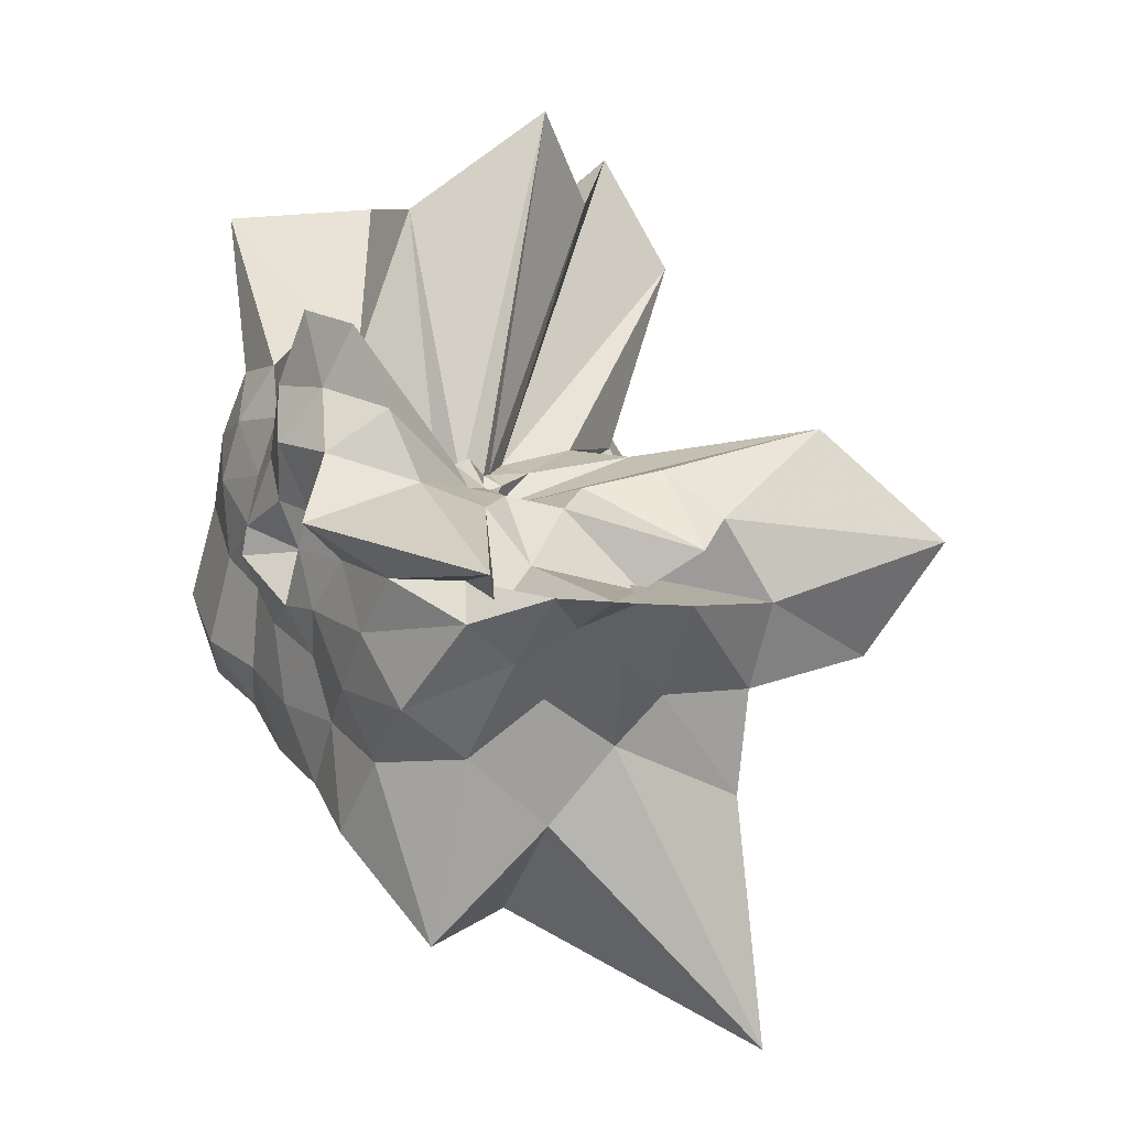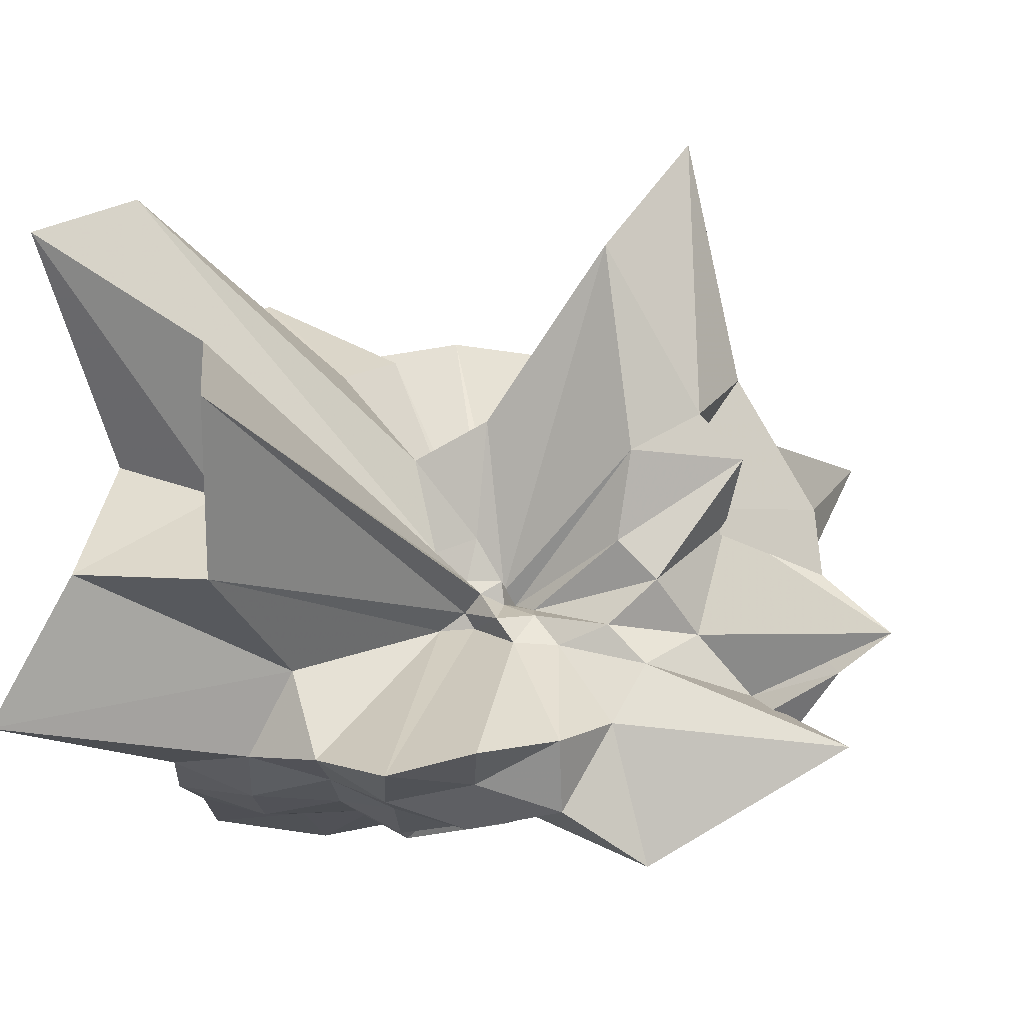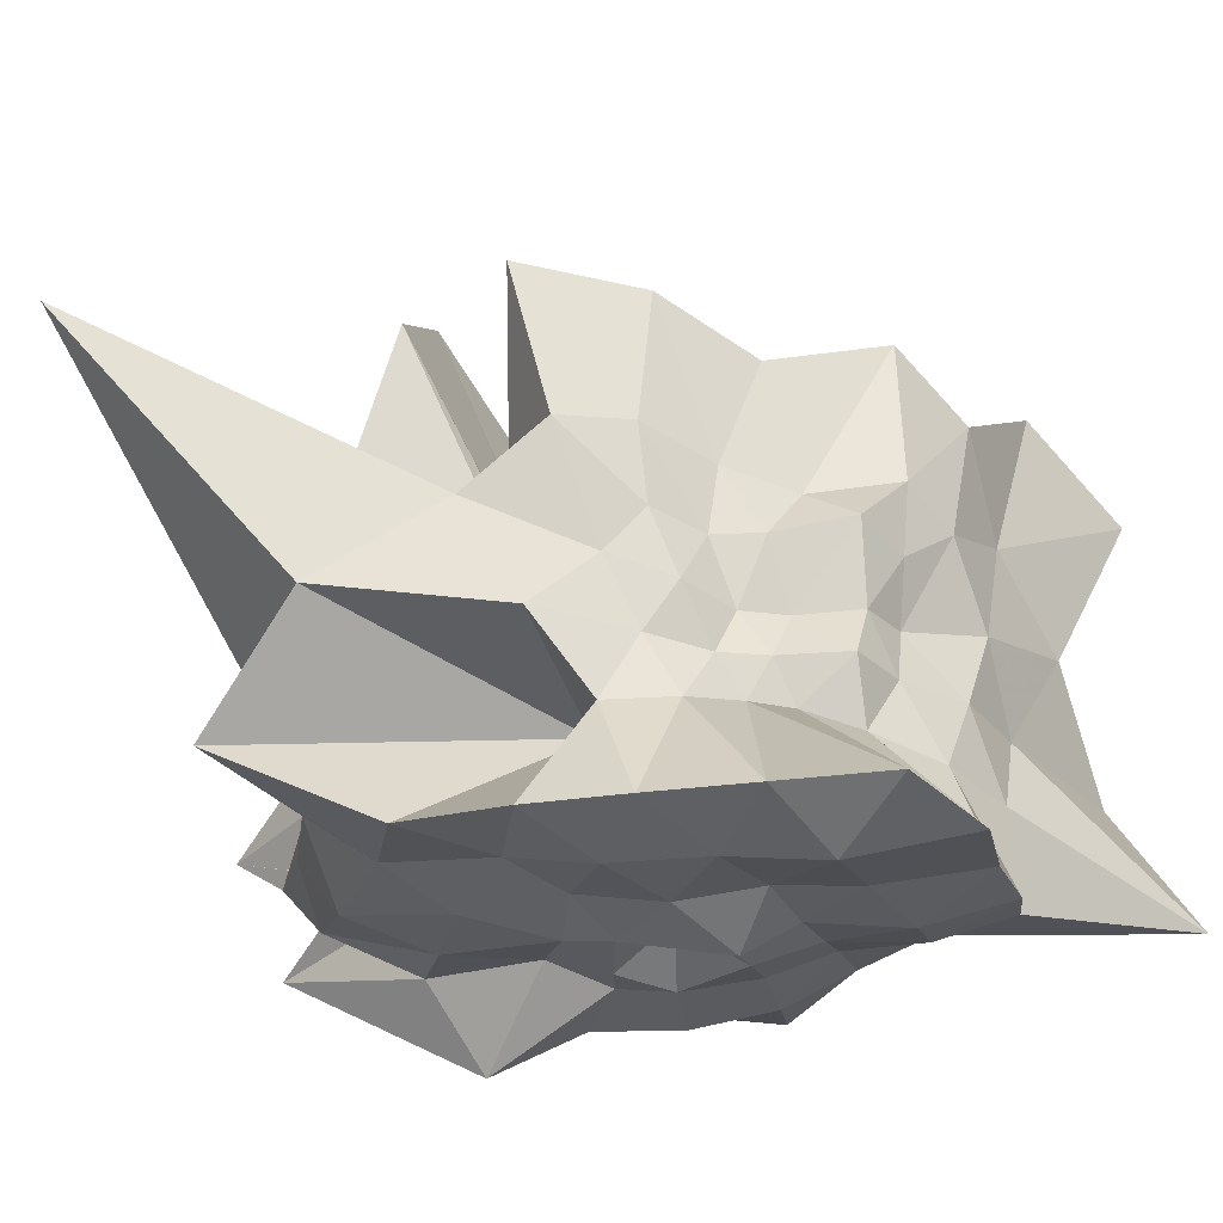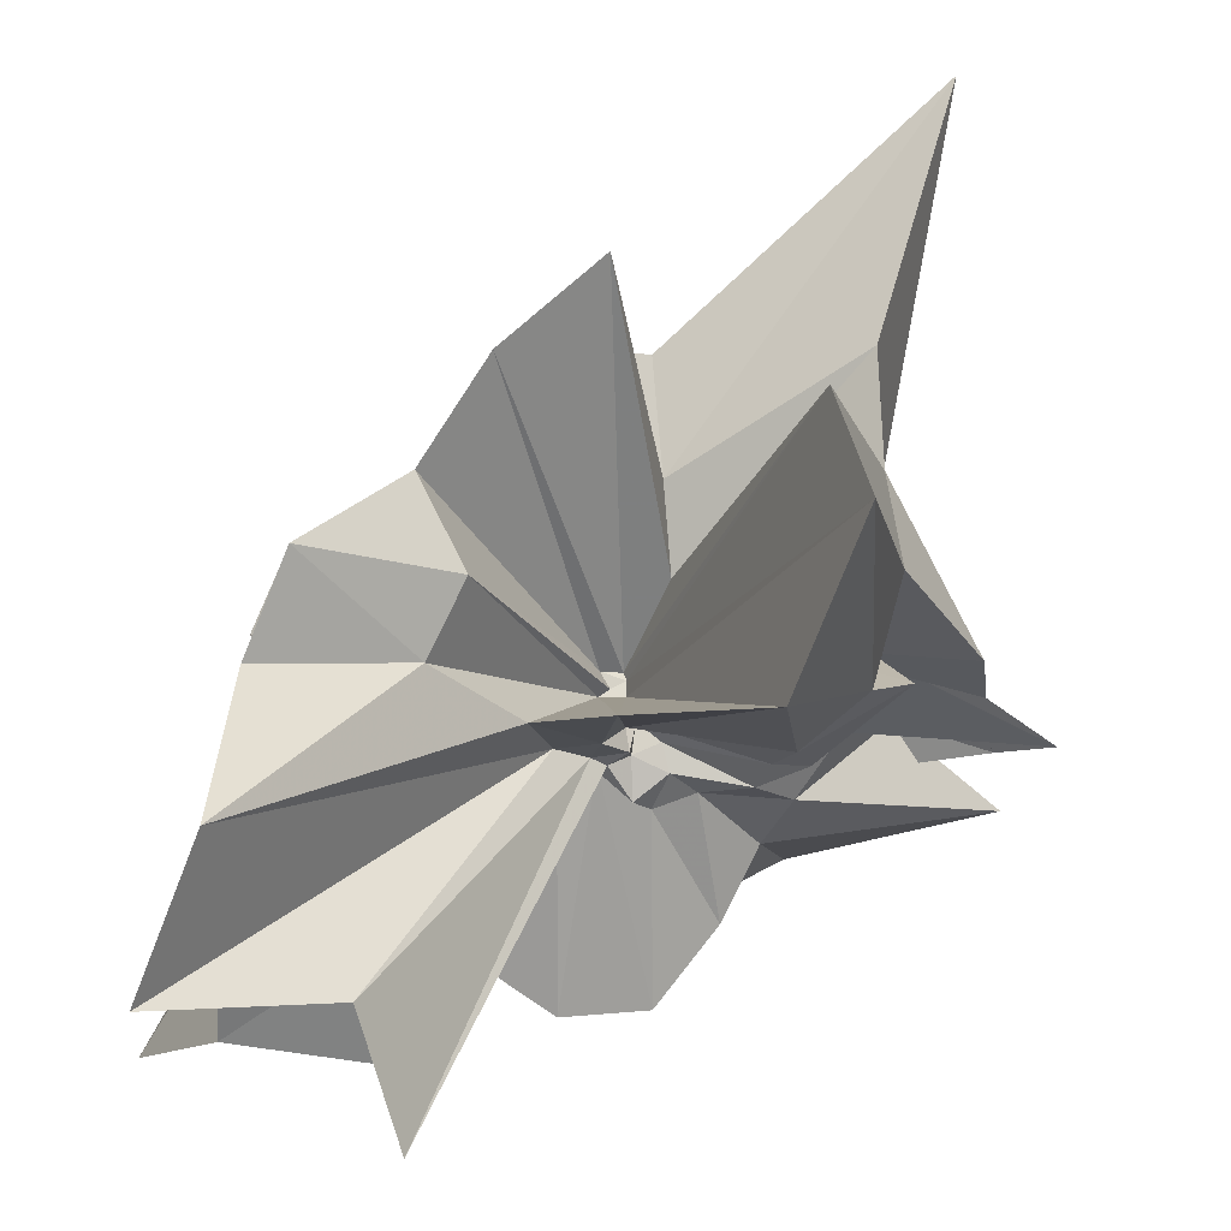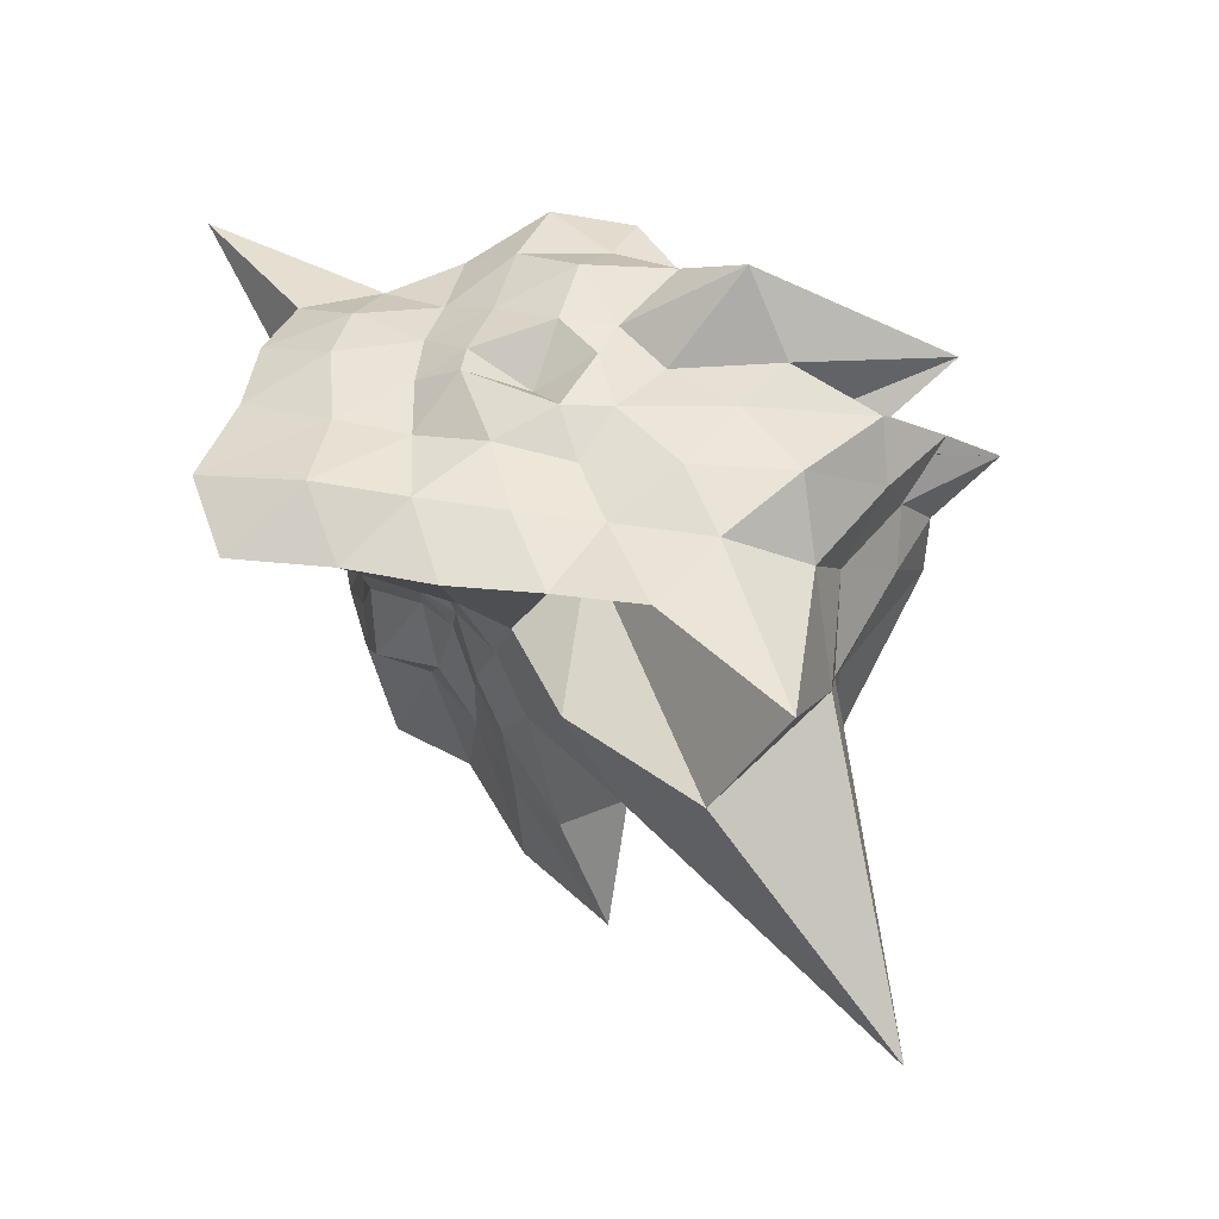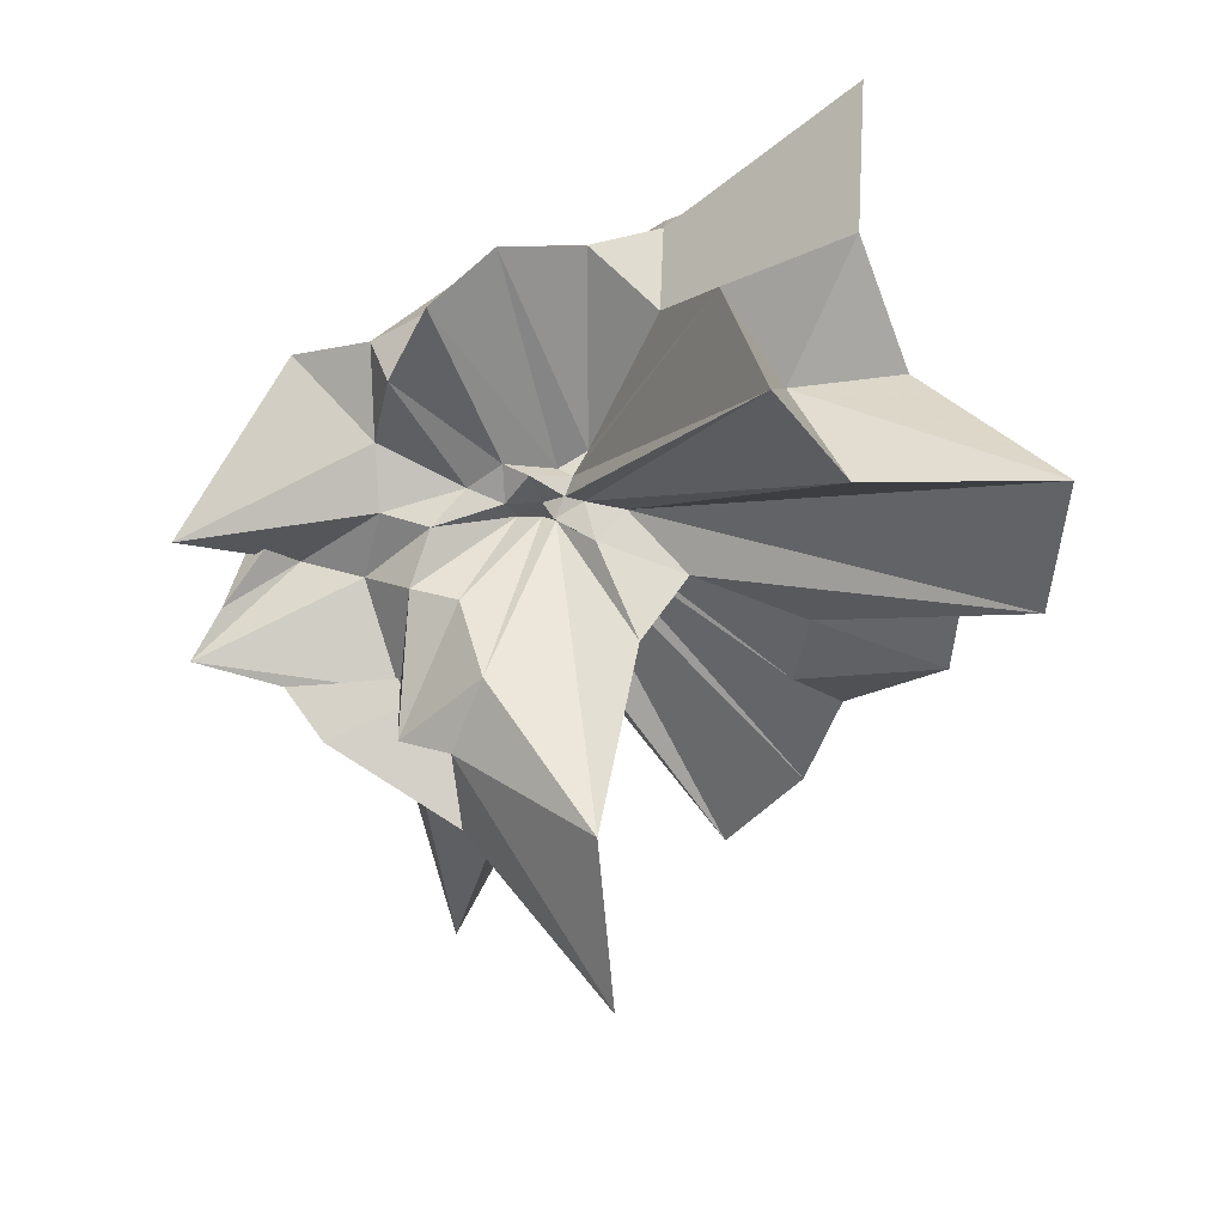
<metadata>
{"format":"obj","ext":"obj","renderer":"f3d","projection":"perspective","resolution":1024,"background":"white","views":[{"elev":10.5,"azim":-116.1,"up":"+Y"},{"elev":-8.4,"azim":-162.2,"up":"+Z"},{"elev":-28.8,"azim":26.5,"up":"+Z"},{"elev":69.5,"azim":-175.6,"up":"+Z"},{"elev":-40.6,"azim":-174.2,"up":"+Y"},{"elev":70.4,"azim":-28.7,"up":"+Y"}]}
</metadata>
<code>
v -0.2919 0.006899 0.0237
v -0.1127 -0.0134 -0.8204
v 0.8197 0.0248 0.4693
v 0.9276 0.2736 0.6633
v 0.9461 0.7099 0.8217
v 1.158 1.721 1.387
v 0.4738 1.523 0.9282
v -0.2388 0.303 0.06788
v -0.3861 0.2692 0.06574
v -0.3997 0.1141 -0.02442
v -0.9233 0.3242 0.2157
v -1.42 0.09081 0.5761
v -0.9662 -0.07476 0.4141
v -1.691 -0.09148 0.3702
v -1.295 -0.5755 0.4364
v -1.2 -1.121 0.8821
v -0.4398 -0.7006 0.4561
v -0.05958 -1.113 0.6954
v 0.166 -0.7898 0.431
v 0.2868 -0.5439 0.4074
v 0.4583 -0.3996 0.4469
v 0.7567 -0.2279 0.5363
v 0.7644 0.094 0.2023
v 0.9547 0.5162 0.3398
v 1.032 1.115 0.5022
v 0.5406 1.193 0.3459
v 0.2712 1.987 0.6107
v -0.3041 0.3108 0.01062
v -0.3913 0.248 -0.03526
v -0.5039 0.1796 -0.05365
v -1.079 0.2658 0.04904
v -1.294 -0.09206 0.3223
v -1.73 -0.04851 0.07877
v -1.567 -0.3254 0.09244
v -1.272 -0.7913 0.2085
v -1.447 -2.277 0.8926
v -0.3567 -1.257 0.3669
v 0.02906 -0.8859 0.2292
v 0.2443 -0.6919 0.1646
v 0.346 -0.4352 0.1346
v 0.4908 -0.2746 0.1571
v 0.731 -0.1404 0.1914
v 0.9293 0.3303 -0.02203
v 0.9488 0.7204 -0.01207
v 1.053 1.492 0.004957
v 0.4377 1.521 -0.04118
v -0.2215 0.277 -0.06835
v -0.4101 0.4132 -0.1103
v -0.5431 0.2917 -0.08945
v -0.875 0.3074 -0.141
v -1.203 0.04596 -0.1699
v -2.038 0.03728 -0.1884
v -1.603 -0.1603 -0.1432
v -1.328 -0.5233 -0.1686
v -1.256 -1.125 -0.1149
v -0.7352 -1.658 -0.09411
v -0.1539 -1.121 -0.05333
v 0.1247 -0.7629 -0.05607
v 0.301 -0.5341 -0.06975
v 0.4611 -0.3933 -0.05459
v 0.7295 -0.2536 -0.03344
v 0.7824 0.01082 -0.03998
v 0.9838 0.5201 -0.3708
v 1.437 1.442 -0.6091
v 0.3559 0.8255 -0.3503
v -0.1062 0.2741 -0.1426
v -0.26 0.2613 -0.1359
v -0.4828 0.4027 -0.2156
v -0.6573 0.318 -0.2242
v -1.035 0.2912 -0.3111
v -1.401 -0.1032 -0.4276
v -1.81 0.02523 -0.349
v -1.542 -0.3008 -0.4085
v -1.224 -0.7827 -0.4928
v -1.113 -1.653 -0.6238
v -0.2769 -0.3424 -0.1973
v 0.01806 -0.8961 -0.3615
v 0.2506 -0.6963 -0.3088
v 0.3765 -0.4392 -0.2386
v 0.5114 -0.2994 -0.2357
v 0.7095 -0.1415 -0.2968
v 0.8975 0.1603 -0.3416
v 0.944 0.7112 -0.7171
v 0.569 0.7808 -0.7032
v 0.2141 0.9072 -0.7303
v -0.1654 1.108 -0.8126
v -0.5406 1.07 -0.7249
v -0.7824 0.7191 -0.6585
v -0.918 0.4031 -0.5682
v -1.874 0.1617 -0.6718
v -1.396 0.04642 -0.5698
v -1.542 -0.1098 -0.6304
v -1.203 -0.5355 -0.7906
v -0.8602 -0.8505 -0.7789
v -0.5943 -1.237 -0.8449
v -0.1838 -1.113 -0.8106
v 0.2386 -1.049 -0.8287
v 0.6495 -0.9076 -0.8142
v 1.122 -0.8382 -0.8414
v 1.253 -0.4509 -0.9236
v 1.115 0.02258 -0.8386
v 1.066 0.3878 -0.8037
v 0.8505 0.0181 0.7829
v 0.9602 0.4272 1.218
v 0.962 1.147 1.653
v -0.1003 0.3198 0.1956
v -0.2838 0.3042 0.253
v -0.3634 0.1613 0.03696
v -1.005 0.3944 0.5921
v -1.257 0.1961 0.7664
v -1.337 -0.1951 0.9798
v -1.252 -0.6051 0.9075
v -0.4979 -0.3436 0.3407
v -0.2015 -1.197 1.349
v 0.1521 -0.8408 0.765
v 0.321 -0.5182 0.7059
v 0.5298 -0.2313 0.6782
v 0.8159 0.04118 1.413
v 0.3432 0.2986 1.004
v -0.01928 0.3597 0.6
v -0.3483 0.3587 0.7569
v -0.9323 0.5227 1.459
v -1.163 -0.02548 2.028
v -1.005 -0.5789 1.684
v -0.3376 -0.07086 0.002596
v 0.1842 -0.7735 1.357
v 0.429 -0.3448 1.228
v 0.2105 -0.002064 1.119
v -0.2476 0.0428 0.02618
v -0.3557 0.03371 0.02083
v -0.3518 -0.03371 0.0207
v -0.247 -0.05671 0.0408
v 0.6704 0.5038 -0.8542
v 0.2846 0.565 -0.7937
v -0.03607 0.7538 -0.9002
v -0.4379 0.7828 -0.8352
v -0.736 0.5341 -0.9424
v -1.034 0.2842 -1.164
v -1.17 0.03981 -0.8301
v -0.9575 -0.2337 -0.8765
v -0.7289 -0.5327 -0.8762
v -0.4161 -0.7625 -0.8121
v -0.04511 -0.746 -0.9035
v 0.3523 -0.6513 -0.9186
v 0.7649 -0.5929 -0.9943
v 0.703 -0.1709 -0.9058
v 0.7314 0.2096 -0.9234
v 0.3474 0.2864 -0.8726
v 0.05059 0.4121 -0.9127
v -0.3195 0.5332 -1.01
v -0.4751 0.2336 -0.9248
v -0.668 0.03791 -0.8463
v -0.4598 -0.2193 -0.9096
v -0.3055 -0.4677 -0.8549
v 0.04308 -0.3733 -0.9173
v 0.3725 -0.2683 -0.8778
v 0.3713 0.01794 -0.9054
v 0.1413 0.07909 -1.006
v -0.2314 0.2514 -0.9766
v -0.3942 0.05562 -0.9481
v -0.2397 -0.2349 -0.9596
v 0.1615 -0.06195 -1.026
f 3 23 4
f 4 23 24
f 4 24 5
f 5 24 25
f 5 25 6
f 6 25 26
f 6 26 7
f 7 26 27
f 7 27 8
f 8 27 28
f 8 28 9
f 9 28 29
f 9 29 10
f 10 29 30
f 10 30 11
f 11 30 31
f 11 31 12
f 12 31 32
f 12 32 13
f 13 32 33
f 13 33 14
f 14 33 34
f 14 34 15
f 15 34 35
f 15 35 16
f 16 35 36
f 16 36 17
f 17 36 37
f 17 37 18
f 18 37 38
f 18 38 19
f 19 38 39
f 19 39 20
f 20 39 40
f 20 40 21
f 21 40 41
f 21 41 22
f 22 41 42
f 22 42 3
f 3 42 23
f 23 43 24
f 24 43 44
f 24 44 25
f 25 44 45
f 25 45 26
f 26 45 46
f 26 46 27
f 27 46 47
f 27 47 28
f 28 47 48
f 28 48 29
f 29 48 49
f 29 49 30
f 30 49 50
f 30 50 31
f 31 50 51
f 31 51 32
f 32 51 52
f 32 52 33
f 33 52 53
f 33 53 34
f 34 53 54
f 34 54 35
f 35 54 55
f 35 55 36
f 36 55 56
f 36 56 37
f 37 56 57
f 37 57 38
f 38 57 58
f 38 58 39
f 39 58 59
f 39 59 40
f 40 59 60
f 40 60 41
f 41 60 61
f 41 61 42
f 42 61 62
f 42 62 23
f 23 62 43
f 43 63 44
f 44 63 64
f 44 64 45
f 45 64 65
f 45 65 46
f 46 65 66
f 46 66 47
f 47 66 67
f 47 67 48
f 48 67 68
f 48 68 49
f 49 68 69
f 49 69 50
f 50 69 70
f 50 70 51
f 51 70 71
f 51 71 52
f 52 71 72
f 52 72 53
f 53 72 73
f 53 73 54
f 54 73 74
f 54 74 55
f 55 74 75
f 55 75 56
f 56 75 76
f 56 76 57
f 57 76 77
f 57 77 58
f 58 77 78
f 58 78 59
f 59 78 79
f 59 79 60
f 60 79 80
f 60 80 61
f 61 80 81
f 61 81 62
f 62 81 82
f 62 82 43
f 43 82 63
f 63 83 64
f 64 83 84
f 64 84 65
f 65 84 85
f 65 85 66
f 66 85 86
f 66 86 67
f 67 86 87
f 67 87 68
f 68 87 88
f 68 88 69
f 69 88 89
f 69 89 70
f 70 89 90
f 70 90 71
f 71 90 91
f 71 91 72
f 72 91 92
f 72 92 73
f 73 92 93
f 73 93 74
f 74 93 94
f 74 94 75
f 75 94 95
f 75 95 76
f 76 95 96
f 76 96 77
f 77 96 97
f 77 97 78
f 78 97 98
f 78 98 79
f 79 98 99
f 79 99 80
f 80 99 100
f 80 100 81
f 81 100 101
f 81 101 82
f 82 101 102
f 82 102 63
f 63 102 83
f 103 104 118
f 104 119 118
f 104 105 119
f 105 120 119
f 105 106 120
f 106 107 120
f 107 121 120
f 107 108 121
f 108 122 121
f 108 109 122
f 109 110 122
f 110 123 122
f 110 111 123
f 111 124 123
f 111 112 124
f 112 113 124
f 113 125 124
f 113 114 125
f 114 126 125
f 114 115 126
f 115 116 126
f 116 127 126
f 116 117 127
f 117 118 127
f 117 103 118
f 118 119 128
f 119 129 128
f 119 120 129
f 120 121 129
f 121 130 129
f 121 122 130
f 122 123 130
f 123 131 130
f 123 124 131
f 124 125 131
f 125 132 131
f 125 126 132
f 126 127 132
f 127 128 132
f 127 118 128
f 133 148 134
f 134 148 149
f 134 149 135
f 135 149 150
f 135 150 136
f 136 150 137
f 137 150 151
f 137 151 138
f 138 151 152
f 138 152 139
f 139 152 140
f 140 152 153
f 140 153 141
f 141 153 154
f 141 154 142
f 142 154 143
f 143 154 155
f 143 155 144
f 144 155 156
f 144 156 145
f 145 156 146
f 146 156 157
f 146 157 147
f 147 157 148
f 147 148 133
f 148 158 149
f 149 158 159
f 149 159 150
f 150 159 151
f 151 159 160
f 151 160 152
f 152 160 153
f 153 160 161
f 153 161 154
f 154 161 155
f 155 161 162
f 155 162 156
f 156 162 157
f 157 162 158
f 157 158 148
f 3 4 103
f 103 4 104
f 4 5 104
f 104 5 105
f 5 6 105
f 105 6 106
f 6 7 106
f 7 8 106
f 106 8 107
f 8 9 107
f 107 9 108
f 9 10 108
f 108 10 109
f 10 11 109
f 11 12 109
f 109 12 110
f 12 13 110
f 110 13 111
f 13 14 111
f 111 14 112
f 14 15 112
f 15 16 112
f 112 16 113
f 16 17 113
f 113 17 114
f 17 18 114
f 114 18 115
f 18 19 115
f 19 20 115
f 115 20 116
f 20 21 116
f 116 21 117
f 21 22 117
f 117 22 103
f 22 3 103
f 83 133 84
f 84 133 134
f 84 134 85
f 85 134 135
f 85 135 86
f 86 135 136
f 86 136 87
f 87 136 88
f 88 136 137
f 88 137 89
f 89 137 138
f 89 138 90
f 90 138 139
f 90 139 91
f 91 139 92
f 92 139 140
f 92 140 93
f 93 140 141
f 93 141 94
f 94 141 142
f 94 142 95
f 95 142 96
f 96 142 143
f 96 143 97
f 97 143 144
f 97 144 98
f 98 144 145
f 98 145 99
f 99 145 100
f 100 145 146
f 100 146 101
f 101 146 147
f 101 147 102
f 102 147 133
f 102 133 83
f 128 129 1
f 129 130 1
f 130 131 1
f 131 132 1
f 132 128 1
f 159 158 2
f 160 159 2
f 161 160 2
f 162 161 2
f 158 162 2

</code>
